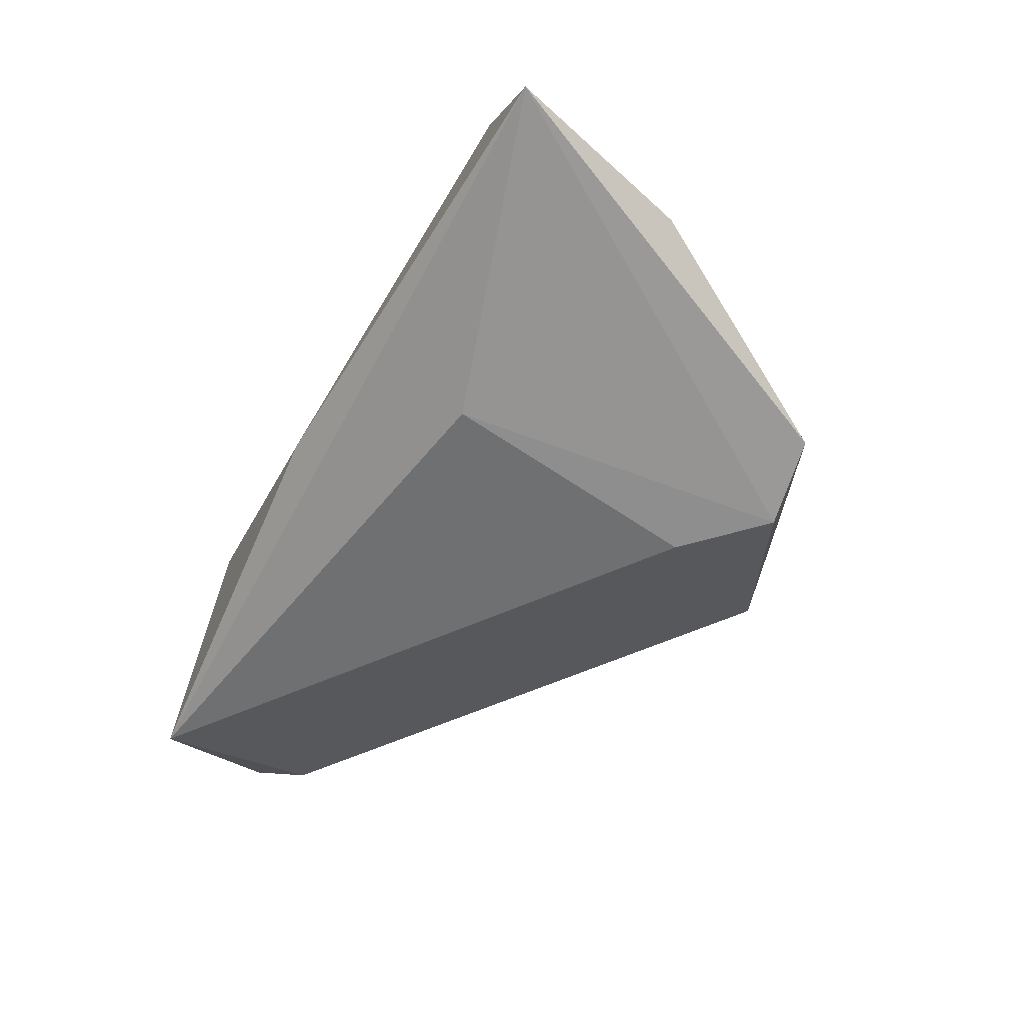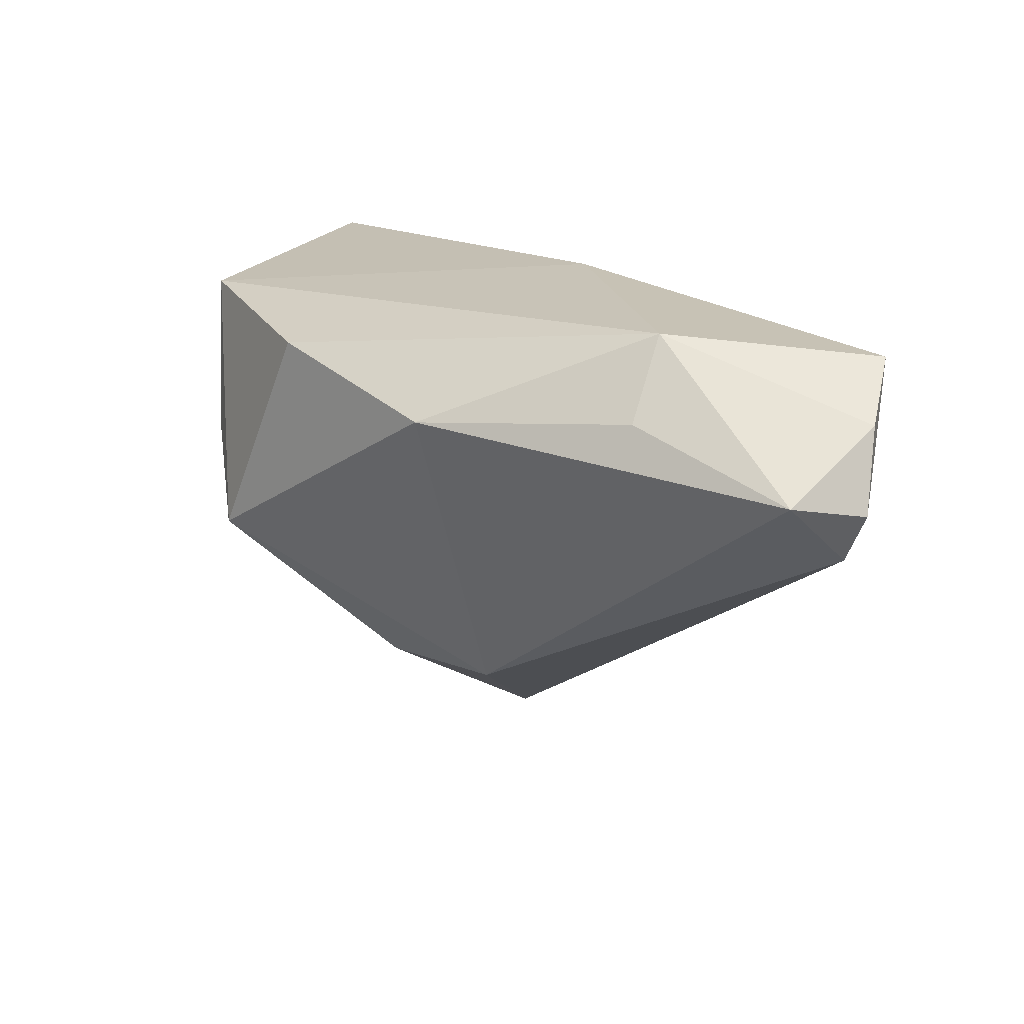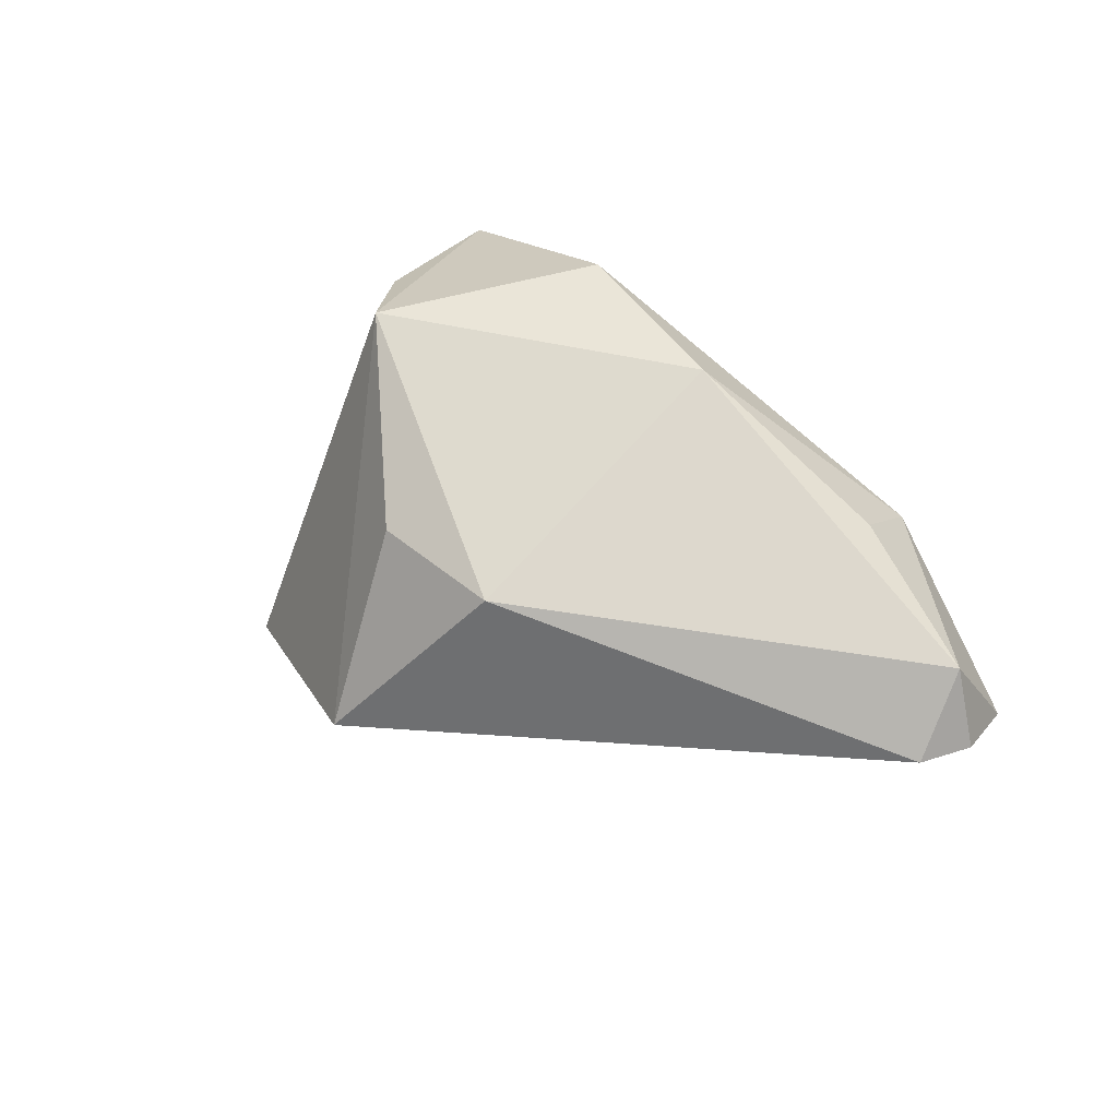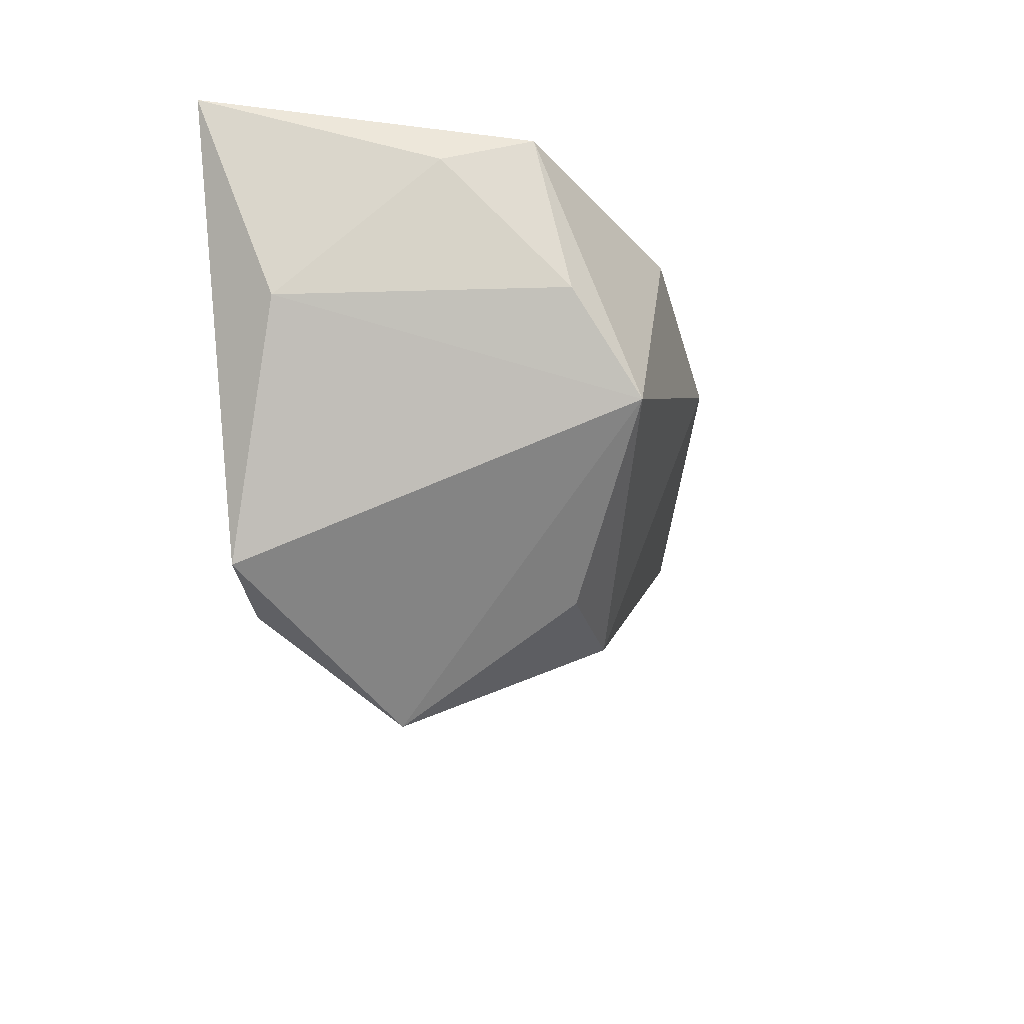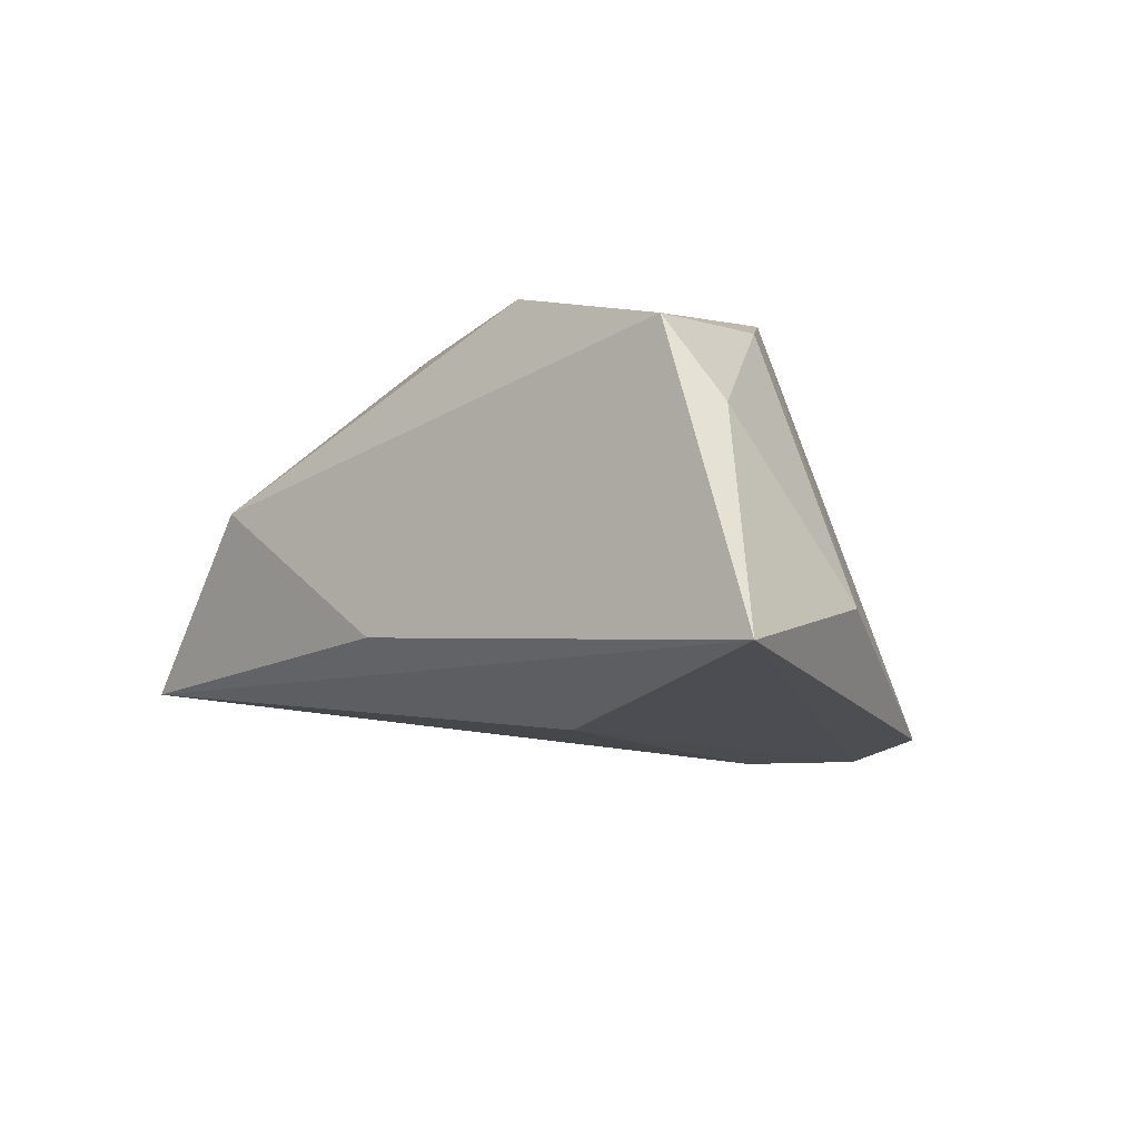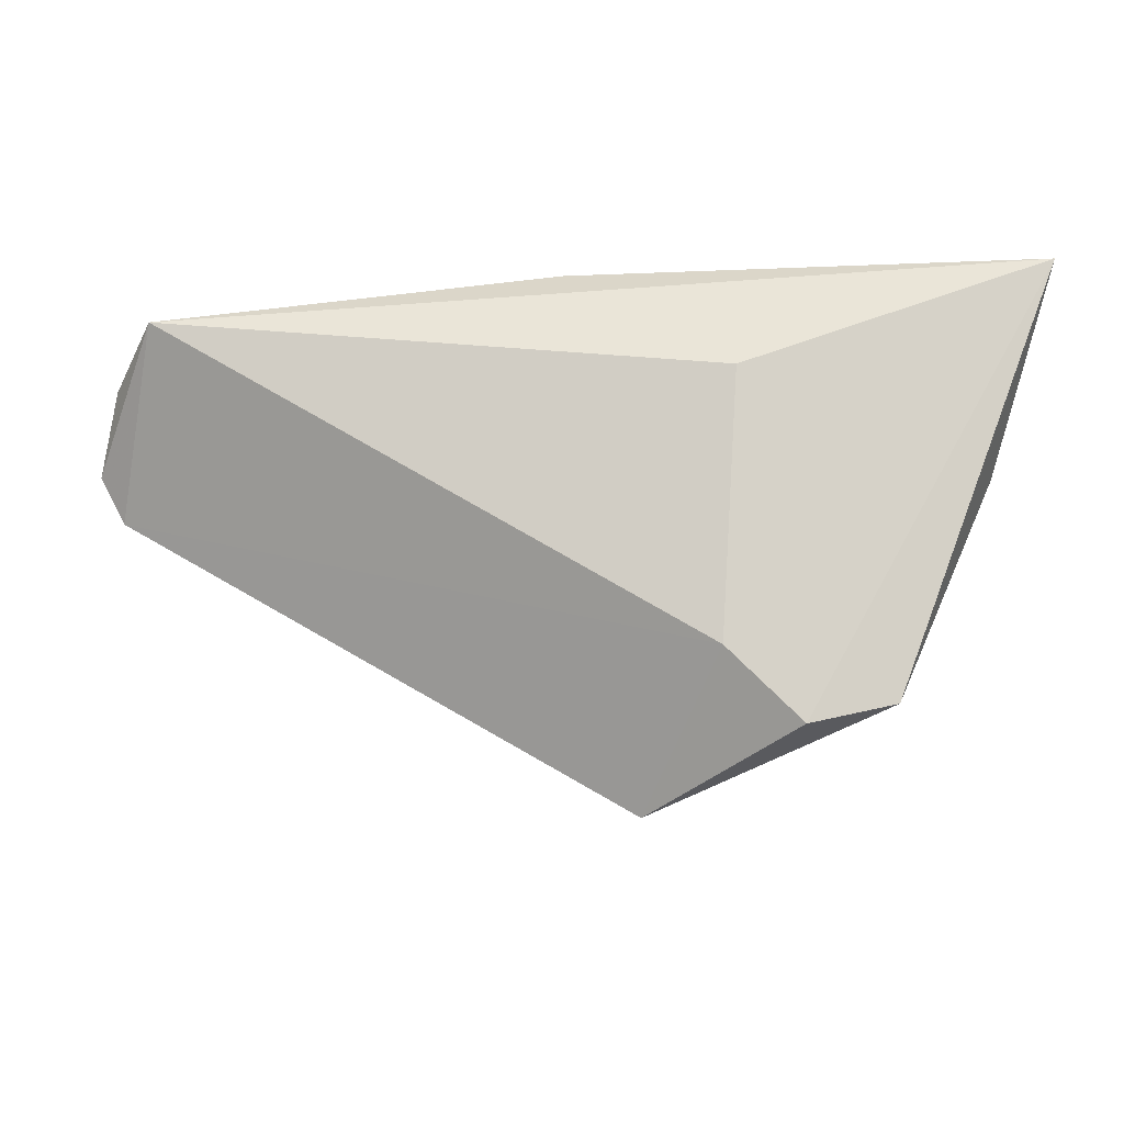
<metadata>
{"format":"obj","ext":"obj","renderer":"f3d","projection":"perspective","resolution":1024,"background":"white","views":[{"elev":-63.9,"azim":-121.0,"up":"+Z"},{"elev":15.2,"azim":43.8,"up":"+Y"},{"elev":45.1,"azim":43.0,"up":"+Z"},{"elev":-25.2,"azim":-73.5,"up":"+Y"},{"elev":-14.1,"azim":-135.2,"up":"+Z"},{"elev":-10.9,"azim":177.5,"up":"+Y"}]}
</metadata>
<code>
v -0.02476 -0.01027 0.02834
v -0.00255 -0.04221 -0.01038
v 0.06164 0.004271 0.01168
v -0.01326 0.0111 -0.02422
v 0.06302 -0.003799 0.002027
v -0.03409 0.001706 0.02182
v 0.04121 0.01228 0.01687
v -0.01118 -0.02294 -0.02417
v -0.03215 -0.02963 -0.02274
v 0.01451 0.01031 0.02834
v 0.03963 0.02256 0.01006
v 0.007041 0.02573 -0.01233
v 0.05882 0.01922 -0.01144
v -0.04329 0.01754 0.00747
v -0.004945 -0.02838 0.01426
v -0.02089 -0.03218 -0.02393
v 0.01264 -0.02829 0.01357
v -0.05315 0.02573 -0.0218
v 0.06622 0.002355 0.002197
v -0.03759 0.02199 0.01804
v 0.06387 0.01261 -0.002042
v -0.04625 -0.0004221 -0.01316
v -0.01029 0.01754 0.02834
f 20 1 23
f 23 1 10
f 1 17 10
f 18 22 14
f 14 20 18
f 5 17 2
f 5 13 19
f 2 8 5
f 5 8 13
f 15 1 2
f 2 17 15
f 15 17 1
f 18 13 4
f 13 8 4
f 9 22 18
f 2 1 9
f 1 22 9
f 23 10 11
f 11 20 23
f 6 22 1
f 6 14 22
f 1 20 6
f 20 14 6
f 3 10 17
f 17 5 3
f 3 5 19
f 16 9 18
f 18 4 16
f 16 4 8
f 16 8 2
f 2 9 16
f 18 20 12
f 20 11 12
f 12 13 18
f 12 11 13
f 7 11 10
f 10 3 7
f 7 3 11
f 13 11 21
f 11 3 21
f 19 13 21
f 21 3 19

</code>
